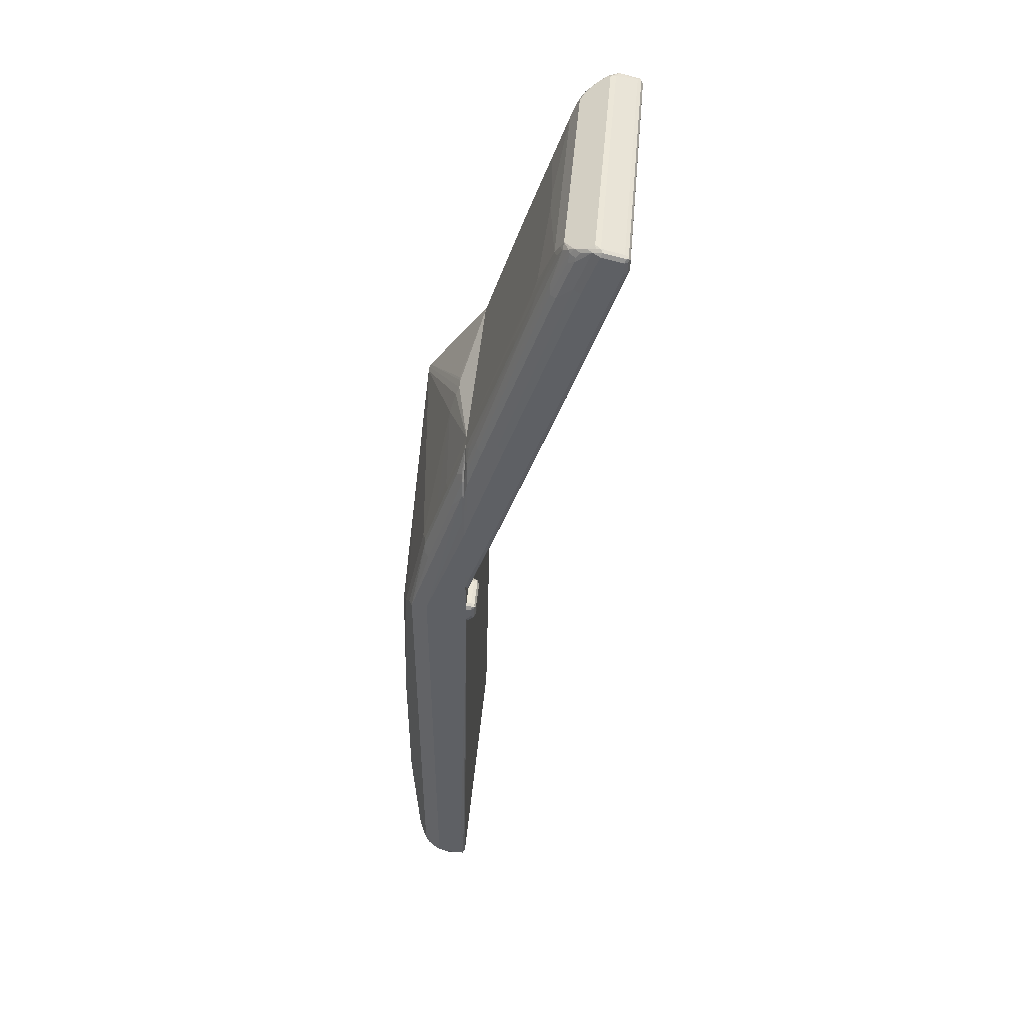
<metadata>
{"format":"obj","ext":"obj","renderer":"f3d","projection":"perspective","resolution":1024,"background":"white","views":[{"elev":46.6,"azim":95.1,"up":"+Y"}]}
</metadata>
<code>
v -0.2718 -0.9158 0.1007
v -0.2684 -0.9124 0.09395
v -0.2667 -0.9209 0.09562
v -0.2684 -0.9226 0.104
v -0.2718 -0.9158 0.1309
v -0.2718 -0.03032 0.06987
v -0.2716 -0.04021 0.06987
v -0.2616 -0.9158 0.09059
v -0.2583 -0.9226 0.09395
v -0.2616 -0.926 0.1007
v -0.2684 -0.9226 0.1342
v -0.2692 -0.9158 0.1422
v -0.2718 -0.9058 0.1409
v -0.2718 0.2012 0.06987
v -0.2676 -0.0462 0.06987
v 0.2616 -0.9158 0.09059
v -0.2622 -0.04985 0.06987
v -0.2614 -0.05011 0.06987
v 0.265 -0.9226 0.09395
v -0.2616 -0.926 0.1309
v 0.2616 -0.926 0.1007
v -0.2583 -0.9124 0.1644
v -0.2566 -0.9109 0.1686
v -0.2583 -0.9058 0.1677
v -0.2482 -0.6138 0.1979
v -0.2516 -0.6138 0.1912
v -0.2591 0.1761 0.1963
v -0.2718 -0.01015 0.1409
v -0.2718 0.2012 0.07046
v -0.2659 0.2409 0.06987
v 0.2684 -0.9158 0.09395
v 0.2692 -0.9209 0.09562
v 0.262 -0.05011 0.06987
v 0.2685 -0.04685 0.06987
v 0.2714 -0.04086 0.06987
v 0.2715 -0.04034 0.06987
v 0.2616 -0.926 0.1309
v -0.2516 -0.9158 0.161
v 0.2684 -0.9226 0.1007
v -0.2415 -0.9092 0.1745
v -0.2516 -0.9058 0.1749
v -0.2549 -0.8958 0.1745
v -0.2516 -0.9124 0.1677
v -0.2348 -0.8756 0.1946
v -0.2466 -0.6189 0.1988
v -0.2566 0.1761 0.1988
v -0.2529 0.1811 0.1988
v -0.2217 0.3748 0.06987
v -0.2317 0.3585 0.06987
v -0.2402 0.3422 0.06987
v -0.2445 0.3321 0.06987
v -0.2558 0.3013 0.06987
v -0.2718 0.171 0.08053
v 0.2718 -0.03032 0.06987
v 0.2718 -0.9158 0.1007
v 0.2684 -0.9226 0.1309
v 0.2667 -0.9234 0.1359
v 0.2566 -0.9134 0.1661
v 0.2516 -0.9158 0.161
v 0.2516 -0.9092 0.1745
v -0.2214 -0.889 0.1946
v -0.2415 -0.8958 0.1849
v -0.2315 -0.8856 0.195
v -0.2264 -0.8807 0.1988
v -0.2214 -0.8756 0.2013
v -0.2415 -0.6138 0.2013
v -0.2415 0.1811 0.2013
v -0.1812 -0.6944 0.2214
v -0.1812 -0.4026 0.2214
v -0.2449 0.1878 0.1979
v -0.2039 0.3925 0.06987
v -0.2116 0.3848 0.06987
v 0.2718 0.2113 0.06987
v 0.2718 -0.9158 0.1309
v 0.2692 -0.9171 0.1409
v 0.2667 -0.9134 0.156
v 0.2591 -0.9071 0.1711
v 0.2566 -0.9033 0.1761
v 0.2516 -0.8945 0.1837
v 0.2415 -0.899 0.1845
v 0.2214 -0.889 0.1946
v 0.2214 -0.8756 0.2013
v -0.1812 -0.8354 0.2114
v -0.1812 -0.08056 0.2114
v -0.2315 0.1811 0.2013
v -0.1509 -0.7044 0.2214
v 0.1812 -0.4026 0.2214
v -0.2348 0.1878 0.1979
v -0.006703 0.3656 0.104
v -0.02346 0.3589 0.1074
v -0.1817 0.4038 0.06987
v -0.2018 0.3936 0.06987
v 0.267 0.2409 0.06987
v 0.2718 0.2113 0.07046
v 0.2718 -0.9058 0.151
v 0.2684 -0.9092 0.1577
v 0.2583 -0.899 0.1778
v 0.2482 -0.889 0.1879
v 0.2466 -0.8932 0.1862
v 0.2415 -0.8924 0.1879
v 0.2281 -0.879 0.1979
v 0.1812 -0.6944 0.2214
v 0.1912 -0.8354 0.2114
v 0.2214 -0.05037 0.2013
v -0.09055 -0.7146 0.2214
v 0.1912 -0.08056 0.2114
v 0.2013 0.1308 0.161
v 0.04022 0.322 0.1208
v 0.02011 0.3522 0.1107
v 0.01341 0.3656 0.104
v 0.1906 0.4038 0.06987
v 0.262 0.2719 0.06987
v 0.265 0.2448 0.07381
v 0.2718 -0.01015 0.151
v 0.2549 -0.8822 0.1845
v 0.2281 -0.05375 0.1979
v 0.1509 -0.7044 0.2214
v 0.09055 -0.7146 0.2214
v 0.2549 -0.02694 0.1845
v 0.2415 -0.03032 0.1912
v 0.2264 0.1257 0.156
v 0.2214 0.1106 0.161
v 0.2097 0.1291 0.1594
v 0.2164 0.1358 0.156
v 0.2013 0.2214 0.1309
v 0.2013 0.2818 0.1107
v 0.1912 0.4025 0.07046
v 0.2113 0.3925 0.07046
v 0.2119 0.3931 0.06987
v 0.2569 0.3013 0.06987
v 0.2549 0.3052 0.07381
v 0.2549 0.275 0.08389
v 0.2549 0.2146 0.104
v 0.2549 0.1241 0.1342
v 0.2466 0.1459 0.1359
v 0.2466 0.1157 0.1459
v 0.2348 0.114 0.1543
v 0.2264 0.1861 0.1359
v 0.2164 0.1962 0.1359
v 0.2164 0.2868 0.1057
v 0.2231 0.374 0.07214
v 0.2264 0.3371 0.08556
v 0.2276 0.3718 0.06987
v 0.2557 0.306 0.06987
v 0.2449 0.3354 0.07381
v 0.2466 0.2667 0.09562
v 0.2466 0.2365 0.1057
v 0.2348 0.1744 0.1342
v 0.2264 0.2767 0.1057
v 0.2365 0.3472 0.07549
v 0.2348 0.3254 0.08389
v 0.2457 0.3362 0.06987
v 0.2348 0.265 0.104
v 0.2684 0.9226 -0.1745
v 0.2718 0.9159 -0.1711
v 0.2684 0.9125 -0.2147
v 0.2718 0.9058 -0.2113
v 0.2718 0.8354 -0.1409
v 0.265 0.9193 -0.1577
v 0.2616 0.926 -0.1711
v 0.26 0.9242 -0.1627
v 0.2549 0.9193 -0.1476
v 0.2516 0.926 -0.161
v -0.2516 0.926 -0.1711
v 0.2616 0.9159 -0.2113
v 0.2667 0.9109 -0.2189
v 0.2616 0.9125 -0.2181
v -0.2616 0.9125 -0.2181
v -0.2616 0.9058 -0.2214
v -0.2667 0.9133 -0.2164
v -0.2616 0.9159 -0.2113
v -0.2667 0.9235 -0.1761
v -0.2692 0.9209 -0.1761
v -0.2684 0.9125 -0.2113
v -0.2718 0.9058 -0.2113
v -0.2684 0.9091 -0.2181
v -0.2616 0.8857 -0.2214
v -0.2684 0.8891 -0.2181
v -0.2718 0.8857 -0.2113
v -0.2684 0.7078 -0.1577
v -0.2667 0.8807 -0.2164
v -0.2616 0.5837 -0.1208
v -0.265 0.5703 -0.1141
v -0.2684 0.5871 -0.1174
v -0.265 0.2181 0.006688
v -0.2616 0.2315 -4.84e-06
v 0.2616 0.5837 -0.1208
v 0.2616 0.8857 -0.2214
v 0.265 0.8789 -0.2181
v 0.265 0.5771 -0.1174
v 0.265 0.2248 0.003342
v 0.2692 0.5787 -0.1157
v 0.2692 0.8807 -0.2164
v 0.2718 0.8857 -0.2113
v 0.2684 0.9058 -0.2181
v 0.2684 0.8857 -0.2181
v 0.2616 0.9058 -0.2214
v 0.2718 0.2114 0.06987
v 0.2718 0.5837 -0.1107
v 0.2692 0.2265 0.005015
v 0.2692 0.05538 0.06542
v 0.2718 0.2315 0.01006
v 0.2714 0.05983 0.06987
v 0.2718 0.09062 0.06039
v 0.2718 0.09062 0.06987
v 0.2119 0.3931 0.06987
v 0.2557 0.3061 0.06987
v 0.2457 0.3363 0.06987
v 0.2276 0.3718 0.06987
v 0.2365 0.3774 0.06542
v 0.2449 0.3657 0.06374
v 0.2549 0.3355 0.06374
v 0.2549 0.4261 0.03354
v 0.2449 0.4261 0.04362
v 0.2365 0.4378 0.04529
v 0.2365 0.8203 -0.08557
v 0.2449 0.8085 -0.08724
v 0.2549 0.8085 -0.09728
v 0.265 0.4563 0.003342
v 0.265 0.2751 0.06374
v 0.262 0.272 0.06987
v 0.2718 0.2416 0.06039
v 0.2718 0.453 -0.01007
v 0.265 0.8387 -0.1275
v 0.2549 0.8891 -0.1275
v 0.2466 0.8807 -0.1157
v 0.2432 0.8974 -0.1191
v 0.2365 0.9008 -0.1157
v 0.2449 0.9091 -0.1275
v 0.2533 0.8974 -0.1291
v 0.2549 0.9091 -0.1375
v 0.2147 0.8991 -0.1073
v 0.2214 0.9058 -0.1208
v -0.2516 0.926 -0.161
v -0.2549 0.9226 -0.1543
v -0.2449 0.9125 -0.1342
v -0.2529 0.9133 -0.1409
v -0.2591 0.9209 -0.156
v -0.2591 0.9109 -0.1459
v -0.2654 0.9159 -0.161
v -0.2692 0.9109 -0.1661
v -0.2591 0.8907 -0.1359
v -0.2549 0.8857 -0.1275
v -0.2554 0.8354 -0.1107
v -0.2554 0.4832 0.01006
v -0.2449 0.6843 -0.04698
v -0.2491 0.4882 0.01508
v -0.2538 0.3939 0.04154
v -0.2554 0.3321 0.06039
v -0.2491 0.3371 0.06542
v -0.2558 0.3013 0.06987
v -0.2591 0.2969 0.06542
v -0.2591 0.5385 -0.01511
v -0.2692 0.3271 0.03521
v -0.2692 0.6794 -0.08557
v -0.2718 0.3221 0.03019
v -0.2718 0.6743 -0.09056
v -0.2718 0.9058 -0.1711
v -0.2718 0.2013 0.06987
v -0.2718 0.2315 0.06039
v -0.2692 0.2366 0.06542
v -0.2659 0.241 0.06987
v -0.2116 0.3848 0.06987
v -0.2317 0.3585 0.06987
v -0.2445 0.3321 0.06987
v -0.2402 0.3422 0.06987
v -0.2449 0.3523 0.06374
v -0.2348 0.3724 0.06374
v -0.2226 0.3825 0.06794
v -0.2217 0.3747 0.06987
v -0.2126 0.3925 0.06794
v -0.2126 0.6341 -0.01259
v -0.2226 0.624 -0.01259
v -0.2348 0.4932 0.02347
v -0.2348 0.6139 -0.01679
v -0.2327 0.6945 -0.04279
v -0.2239 0.8907 -0.1057
v -0.2226 0.8857 -0.1032
v -0.2126 0.8656 -0.09308
v -0.2013 0.8656 -0.09056
v -0.2013 0.6341 -0.01007
v -0.1912 0.7548 -0.05033
v -0.1817 0.4038 0.06987
v -0.2013 0.4227 0.06039
v -0.2039 0.3925 0.06987
v -0.2622 0.04559 0.06987
v -0.2718 0.09062 0.06987
v -0.2656 0.04643 0.06987
v -0.265 0.04698 0.0671
v -0.2678 0.04975 0.06987
v -0.2714 0.06071 0.06987
v -0.2718 0.09062 0.06039
v -0.2718 0.2315 0.01006
v -0.2718 0.5837 -0.1107
v -0.2684 0.2349 0.003342
v -0.2684 0.06378 0.06374
v -0.2616 0.06042 0.06039
v -0.1918 0.04144 0.06987
v 0.2616 0.06042 0.06039
v 0.2616 0.2315 -4.84e-06
v 0.265 0.0537 0.06374
v 0.1924 0.04144 0.06987
v 0.2583 0.04698 0.0671
v 0.2611 0.04559 0.06987
v 0.2681 0.05093 0.06987
v 0.1906 0.4038 0.06987
v -0.03017 0.8152 -0.07046
v 0.01006 0.8152 -0.07046
v 0.2013 0.8656 -0.09056
v 0.1812 0.785 -0.06039
v 0.1912 0.7548 -0.05033
v 0.2013 0.6643 -0.02013
v 0.2164 0.6692 -0.02518
v 0.2113 0.775 -0.06039
v 0.2164 0.8706 -0.09561
v 0.2264 0.8907 -0.1057
v 0.2264 0.7196 -0.04531
v 0.2113 0.8857 -0.1006
v -0.208 0.8991 -0.1073
v -0.2214 0.9058 -0.1208
v -0.2248 0.9024 -0.1141
v -0.2147 0.8924 -0.104
v -0.234 0.9008 -0.1157
v -0.2549 0.9058 -0.1375
v -0.2449 0.8857 -0.1174
v -0.2348 0.8756 -0.1073
v -0.1812 0.785 -0.06039
v 0.2231 0.4043 0.06207
v 0.2569 0.3013 0.06987
v -0.2013 0.003554 0.06987
v -0.1914 -0.0001493 0.06987
v -0.1946 -0.003359 0.05704
v -0.2013 -2.41e-06 0.06039
v -0.2019 0.003554 0.06987
v -0.1824 -0.01007 0.06987
v -0.1963 -0.005033 0.05284
v -0.2013 -0.003359 0.05368
v -0.2617 -2.41e-06 0.06039
v -0.2617 -2.41e-06 0.06987
v -0.1824 -0.04026 0.06987
v -0.1946 -0.01007 0.05368
v -0.2013 -0.01007 0.05033
v -0.2617 -0.01007 0.05033
v -0.2617 -0.003359 0.05368
v -0.2667 -0.00252 0.05536
v -0.2621 -0.0001965 0.06987
v -0.1904 -0.04751 0.06987
v -0.1938 -0.03522 0.05536
v -0.1946 -0.03019 0.05368
v -0.2013 -0.03019 0.05033
v -0.2617 -0.03019 0.05033
v -0.2684 -0.006711 0.05368
v -0.2684 -0.003359 0.06039
v -0.2684 -0.003359 0.06987
v -0.1907 -0.04773 0.06987
v -0.198 -0.0369 0.05368
v -0.265 -0.04361 0.05704
v -0.2684 -0.02684 0.05368
v -0.2718 -0.01007 0.06039
v -0.2686 -0.003747 0.06987
v -0.201 -0.05003 0.06987
v -0.198 -0.04697 0.06374
v -0.2047 -0.04361 0.05704
v -0.2614 -0.05003 0.06987
v -0.2623 -0.04973 0.06987
v -0.2676 -0.04618 0.06987
v -0.2701 -0.03858 0.06207
v -0.2718 -0.03019 0.06039
v -0.2718 -0.01007 0.06987
v -0.2716 -0.04014 0.06987
v -0.2718 -0.03019 0.06987
v 0.2617 0 0.06987
v 0.2684 -0.00336 0.06987
v 0.2617 0 0.06039
v 0.2013 0 0.06987
v 0.2718 -0.01007 0.06987
v 0.2684 -0.00336 0.05704
v 0.2667 -0.005034 0.05284
v 0.2617 -0.00336 0.05368
v 0.1963 -0.002517 0.05536
v 0.2013 0 0.06039
v 0.1914 -0.003751 0.06987
v 0.2718 -0.01007 0.06039
v 0.2718 -0.03019 0.06987
v 0.2684 -0.01007 0.05368
v 0.2617 -0.01007 0.05033
v 0.2013 -0.01007 0.05033
v 0.2013 -0.00336 0.05368
v 0.1946 -0.006714 0.05368
v 0.1824 -0.01066 0.06987
v 0.2718 -0.03019 0.06039
v 0.2715 -0.04026 0.06987
v 0.2684 -0.03019 0.05368
v 0.2617 -0.03019 0.05033
v 0.2013 -0.03019 0.05033
v 0.1946 -0.02684 0.05368
v 0.1824 -0.04084 0.06987
v 0.2715 -0.04084 0.06987
v 0.2692 -0.04529 0.06542
v 0.2692 -0.03523 0.05536
v 0.265 -0.0369 0.05368
v 0.198 -0.04361 0.05704
v 0.1963 -0.03523 0.05536
v 0.1865 -0.045 0.06987
v 0.2685 -0.04677 0.06987
v 0.2681 -0.04697 0.06987
v 0.262 -0.05003 0.06987
v 0.265 -0.04697 0.06374
v 0.2583 -0.04361 0.05704
v 0.2016 -0.05003 0.06987
v 0.194 -0.04751 0.06987
f 1 2 3
f 1 3 4
f 1 4 11
f 1 11 5
f 1 5 13
f 1 13 28
f 1 28 53
f 1 53 29
f 1 29 14
f 1 14 6
f 1 6 7
f 1 7 2
f 2 8 3
f 2 7 8
f 3 8 9
f 3 9 10
f 3 10 4
f 4 10 20
f 4 20 11
f 5 11 12
f 5 12 13
f 6 14 30
f 6 30 52
f 6 52 51
f 6 51 50
f 6 50 49
f 6 49 48
f 6 48 72
f 6 72 71
f 6 71 92
f 6 92 91
f 6 91 111
f 6 111 129
f 6 129 143
f 6 143 152
f 6 152 144
f 6 144 130
f 6 130 112
f 6 112 93
f 6 93 73
f 6 73 54
f 6 54 36
f 6 36 35
f 6 35 34
f 6 34 33
f 6 33 18
f 6 18 17
f 6 17 15
f 6 15 7
f 7 15 8
f 8 16 19
f 8 19 9
f 8 15 17
f 8 17 18
f 8 18 33
f 8 33 16
f 9 19 21
f 9 21 10
f 10 21 37
f 10 37 20
f 11 20 38
f 11 38 22
f 11 22 12
f 12 22 23
f 12 23 24
f 12 24 13
f 13 24 25
f 13 25 26
f 13 26 27
f 13 27 28
f 14 29 30
f 16 31 32
f 16 32 19
f 16 33 34
f 16 34 35
f 16 35 36
f 16 36 31
f 19 32 21
f 20 37 59
f 20 59 38
f 21 32 39
f 21 39 56
f 21 56 37
f 22 38 23
f 23 40 41
f 23 41 42
f 23 42 24
f 23 38 43
f 23 43 40
f 24 42 25
f 25 42 44
f 25 44 45
f 25 45 46
f 25 46 27
f 25 27 26
f 27 46 47
f 27 47 48
f 27 48 49
f 27 49 50
f 27 50 51
f 27 51 52
f 27 52 30
f 27 30 29
f 27 29 53
f 27 53 28
f 31 36 54
f 31 54 32
f 32 54 55
f 32 55 74
f 32 74 56
f 32 56 39
f 37 56 57
f 37 57 58
f 37 58 59
f 38 59 58
f 38 58 40
f 38 40 43
f 40 60 81
f 40 81 61
f 40 61 62
f 40 62 41
f 40 58 60
f 41 62 42
f 42 62 63
f 42 63 44
f 44 63 64
f 44 64 45
f 45 64 65
f 45 65 66
f 45 66 46
f 46 67 47
f 46 66 68
f 46 68 69
f 46 69 67
f 47 67 70
f 47 70 71
f 47 71 72
f 47 72 48
f 54 73 94
f 54 94 114
f 54 114 95
f 54 95 74
f 54 74 55
f 56 74 75
f 56 75 57
f 57 75 76
f 57 76 58
f 58 76 77
f 58 77 60
f 60 77 78
f 60 78 79
f 60 79 80
f 60 80 81
f 61 63 62
f 61 81 64
f 61 64 63
f 64 81 82
f 64 82 65
f 65 82 103
f 65 103 83
f 65 83 68
f 65 68 66
f 67 84 106
f 67 106 85
f 67 85 88
f 67 88 70
f 67 69 84
f 68 83 86
f 68 86 105
f 68 105 118
f 68 118 117
f 68 117 102
f 68 102 87
f 68 87 69
f 69 87 106
f 69 106 84
f 70 88 110
f 70 110 89
f 70 89 90
f 70 90 91
f 70 91 92
f 70 92 71
f 73 93 94
f 74 95 75
f 75 95 96
f 75 96 76
f 76 96 77
f 77 96 97
f 77 97 78
f 78 97 79
f 79 98 99
f 79 99 80
f 79 97 98
f 80 99 100
f 80 100 81
f 81 100 101
f 81 101 82
f 82 102 103
f 82 101 116
f 82 116 104
f 82 104 87
f 82 87 102
f 83 103 118
f 83 118 105
f 83 105 86
f 85 107 108
f 85 108 109
f 85 109 88
f 85 106 104
f 85 104 107
f 87 104 106
f 88 109 110
f 89 110 111
f 89 111 91
f 89 91 90
f 93 112 94
f 94 112 113
f 94 113 114
f 95 115 97
f 95 97 96
f 95 114 119
f 95 119 115
f 97 115 98
f 98 100 99
f 98 115 101
f 98 101 100
f 101 115 119
f 101 119 116
f 102 117 103
f 103 117 118
f 104 116 119
f 104 119 120
f 104 120 121
f 104 121 122
f 104 122 123
f 104 123 107
f 107 123 124
f 107 124 139
f 107 139 125
f 107 125 108
f 108 125 126
f 108 126 127
f 108 127 109
f 109 127 111
f 109 111 110
f 111 127 128
f 111 128 129
f 112 130 131
f 112 131 113
f 113 131 114
f 114 131 132
f 114 132 133
f 114 133 134
f 114 134 119
f 119 134 135
f 119 135 136
f 119 136 137
f 119 137 121
f 119 121 120
f 121 124 123
f 121 123 122
f 121 137 148
f 121 148 138
f 121 138 139
f 121 139 124
f 125 139 140
f 125 140 126
f 126 140 128
f 126 128 127
f 128 141 129
f 128 140 142
f 128 142 141
f 129 141 143
f 130 144 131
f 131 144 152
f 131 152 145
f 131 145 146
f 131 146 147
f 131 147 132
f 132 147 133
f 133 147 135
f 133 135 134
f 135 147 153
f 135 153 148
f 135 148 137
f 135 137 136
f 138 148 153
f 138 153 149
f 138 149 140
f 138 140 139
f 140 149 142
f 141 150 143
f 141 142 150
f 142 149 153
f 142 153 151
f 142 151 145
f 142 145 150
f 143 150 145
f 143 145 152
f 145 151 146
f 146 151 147
f 147 151 153
f 155 156 154
f 155 157 156
f 155 158 157
f 155 159 158
f 155 154 159
f 160 159 154
f 161 159 160
f 161 162 159
f 161 163 162
f 161 160 163
f 160 164 163
f 160 165 164
f 160 156 165
f 160 154 156
f 166 165 156
f 166 167 165
f 166 168 167
f 169 168 166
f 170 168 169
f 170 171 168
f 170 172 171
f 170 173 172
f 170 174 173
f 170 175 174
f 170 176 175
f 170 169 176
f 176 169 177
f 178 176 177
f 178 179 176
f 178 180 179
f 178 181 180
f 178 177 181
f 181 177 180
f 180 177 182
f 183 180 182
f 183 184 180
f 183 185 184
f 183 182 185
f 182 186 185
f 182 187 186
f 182 177 187
f 187 177 188
f 189 187 188
f 190 187 189
f 190 191 187
f 190 192 191
f 190 189 192
f 193 192 189
f 193 194 192
f 193 157 194
f 193 195 157
f 193 196 195
f 193 188 196
f 193 189 188
f 196 188 166
f 196 166 195
f 157 195 166
f 157 166 156
f 166 188 197
f 169 166 197
f 169 197 177
f 197 188 177
f 157 158 194
f 198 194 158
f 199 194 198
f 192 194 199
f 200 192 199
f 200 191 192
f 200 201 191
f 202 201 200
f 202 203 201
f 202 204 203
f 202 199 204
f 202 200 199
f 204 199 198
f 205 204 198
f 205 203 204
f 205 198 203
f 198 206 203
f 207 206 198
f 208 206 207
f 209 206 208
f 209 210 206
f 209 208 210
f 208 211 210
f 208 207 211
f 211 207 212
f 213 211 212
f 214 211 213
f 214 210 211
f 214 215 210
f 214 216 215
f 214 217 216
f 214 218 217
f 214 213 218
f 213 219 218
f 213 220 219
f 213 212 220
f 220 212 221
f 220 221 198
f 222 220 198
f 222 219 220
f 222 223 219
f 222 198 223
f 223 198 158
f 223 158 219
f 219 158 224
f 218 219 224
f 218 224 225
f 218 225 226
f 218 226 217
f 227 217 226
f 227 216 217
f 227 228 216
f 227 229 228
f 227 230 229
f 227 226 230
f 225 230 226
f 225 159 230
f 225 224 159
f 224 158 159
f 231 230 159
f 231 229 230
f 162 229 231
f 162 232 229
f 162 233 232
f 162 163 233
f 163 234 233
f 163 164 234
f 172 234 164
f 235 234 172
f 235 236 234
f 235 237 236
f 238 237 235
f 238 239 237
f 238 240 239
f 238 173 240
f 238 172 173
f 238 235 172
f 240 173 241
f 240 241 239
f 242 239 241
f 242 243 239
f 242 244 243
f 245 244 242
f 245 246 244
f 245 247 246
f 245 248 247
f 249 248 245
f 249 250 248
f 249 251 250
f 249 252 251
f 249 245 252
f 245 253 252
f 245 242 253
f 242 254 253
f 255 254 242
f 255 256 254
f 255 257 256
f 255 241 257
f 255 242 241
f 257 241 258
f 257 258 259
f 256 257 259
f 260 256 259
f 260 261 256
f 260 259 261
f 261 259 262
f 261 262 252
f 253 261 252
f 253 254 261
f 256 261 254
f 262 251 252
f 262 259 251
f 251 259 263
f 264 251 263
f 265 251 264
f 265 250 251
f 266 250 265
f 266 267 250
f 266 268 267
f 266 269 268
f 266 264 269
f 266 265 264
f 270 269 264
f 270 263 269
f 270 264 263
f 269 263 271
f 269 271 272
f 273 269 272
f 274 269 273
f 268 269 274
f 268 274 267
f 274 246 267
f 275 246 274
f 275 273 246
f 275 274 273
f 276 246 273
f 276 277 246
f 276 278 277
f 276 273 278
f 273 272 278
f 279 278 272
f 279 280 278
f 279 272 280
f 281 280 272
f 281 282 280
f 281 283 282
f 284 283 281
f 284 285 283
f 284 281 285
f 281 271 285
f 281 272 271
f 285 271 263
f 285 263 283
f 263 286 283
f 259 286 263
f 287 286 259
f 288 286 287
f 288 289 286
f 290 289 288
f 290 291 289
f 290 288 291
f 291 288 287
f 292 291 287
f 292 293 291
f 292 287 293
f 293 287 179
f 294 293 179
f 294 295 293
f 294 184 295
f 294 180 184
f 294 179 180
f 295 184 185
f 296 295 185
f 296 293 295
f 296 291 293
f 296 289 291
f 296 185 289
f 297 289 185
f 297 298 289
f 297 299 298
f 297 186 299
f 297 185 186
f 299 186 300
f 191 299 300
f 301 299 191
f 301 302 299
f 301 303 302
f 301 304 303
f 301 201 304
f 301 191 201
f 305 304 201
f 305 203 304
f 305 201 203
f 304 203 302
f 303 304 302
f 203 206 302
f 206 283 302
f 306 283 206
f 306 307 283
f 308 307 306
f 308 309 307
f 308 310 309
f 308 306 310
f 311 310 306
f 311 309 310
f 311 312 309
f 311 306 312
f 312 306 206
f 313 312 206
f 314 312 313
f 314 309 312
f 315 309 314
f 315 316 309
f 315 314 316
f 316 314 317
f 316 317 216
f 316 216 228
f 232 316 228
f 232 318 316
f 232 309 318
f 232 319 309
f 232 233 319
f 319 233 320
f 319 320 236
f 321 319 236
f 321 322 319
f 321 277 322
f 321 323 277
f 321 236 323
f 323 236 237
f 324 323 237
f 324 325 323
f 243 325 324
f 243 246 325
f 243 244 246
f 246 326 325
f 246 277 326
f 277 323 326
f 325 326 323
f 243 324 239
f 324 237 239
f 277 278 322
f 278 280 322
f 319 322 280
f 319 280 309
f 309 280 307
f 327 307 280
f 327 283 307
f 282 283 327
f 282 327 280
f 236 320 234
f 234 320 233
f 316 318 309
f 232 228 229
f 215 216 317
f 215 317 328
f 215 328 210
f 328 206 210
f 328 317 206
f 313 206 317
f 314 313 317
f 286 302 283
f 298 302 286
f 298 299 302
f 298 286 289
f 191 300 187
f 187 300 186
f 287 259 179
f 175 179 259
f 175 176 179
f 258 175 259
f 258 173 175
f 258 241 173
f 175 173 174
f 267 246 247
f 267 247 250
f 248 250 247
f 171 172 164
f 171 164 165
f 171 165 168
f 168 165 167
f 162 231 159
f 221 207 198
f 329 207 221
f 329 212 207
f 329 221 212
f 330 331 332
f 330 332 333
f 330 333 338
f 330 338 334
f 330 334 339
f 330 339 346
f 330 346 354
f 330 354 360
f 330 360 369
f 330 369 371
f 330 371 370
f 330 370 366
f 330 366 365
f 330 365 364
f 330 364 361
f 330 361 355
f 330 355 347
f 330 347 340
f 330 340 335
f 330 335 331
f 331 335 332
f 332 336 333
f 332 335 336
f 333 336 337
f 333 337 344
f 333 344 338
f 334 338 339
f 335 340 349
f 335 349 341
f 335 341 336
f 336 341 342
f 336 342 343
f 336 343 344
f 336 344 337
f 338 344 345
f 338 345 346
f 338 346 339
f 340 347 348
f 340 348 349
f 341 349 350
f 341 350 342
f 342 350 351
f 342 351 343
f 343 351 358
f 343 358 352
f 343 352 344
f 344 352 345
f 345 352 353
f 345 353 346
f 346 353 354
f 347 355 348
f 348 356 349
f 348 355 356
f 349 356 350
f 350 356 363
f 350 363 357
f 350 357 351
f 351 357 358
f 352 358 368
f 352 368 359
f 352 359 353
f 353 359 360
f 353 360 354
f 355 361 362
f 355 362 356
f 356 362 363
f 357 364 365
f 357 365 366
f 357 366 367
f 357 367 368
f 357 368 358
f 357 363 361
f 357 361 364
f 359 368 371
f 359 371 369
f 359 369 360
f 361 363 362
f 366 370 367
f 367 370 368
f 368 370 371
f 372 373 377
f 372 377 374
f 372 374 381
f 372 381 375
f 372 375 382
f 372 382 390
f 372 390 397
f 372 397 404
f 372 404 411
f 372 411 410
f 372 410 407
f 372 407 406
f 372 406 405
f 372 405 398
f 372 398 392
f 372 392 384
f 372 384 376
f 372 376 373
f 373 376 383
f 373 383 377
f 374 377 378
f 374 378 379
f 374 379 380
f 374 380 381
f 375 381 382
f 376 384 391
f 376 391 383
f 377 383 378
f 378 383 385
f 378 385 386
f 378 386 387
f 378 387 388
f 378 388 379
f 379 388 380
f 380 388 387
f 380 387 389
f 380 389 390
f 380 390 382
f 380 382 381
f 383 391 393
f 383 393 385
f 384 392 391
f 385 393 394
f 385 394 386
f 386 394 395
f 386 395 387
f 387 395 396
f 387 396 389
f 389 396 397
f 389 397 390
f 391 392 398
f 391 398 399
f 391 399 400
f 391 400 393
f 393 401 394
f 393 400 401
f 394 401 409
f 394 409 402
f 394 402 395
f 395 402 403
f 395 403 396
f 396 403 397
f 397 403 402
f 397 402 404
f 398 405 399
f 399 405 406
f 399 406 407
f 399 407 408
f 399 408 401
f 399 401 400
f 401 408 409
f 402 410 411
f 402 411 404
f 402 409 407
f 402 407 410
f 407 409 408

</code>
